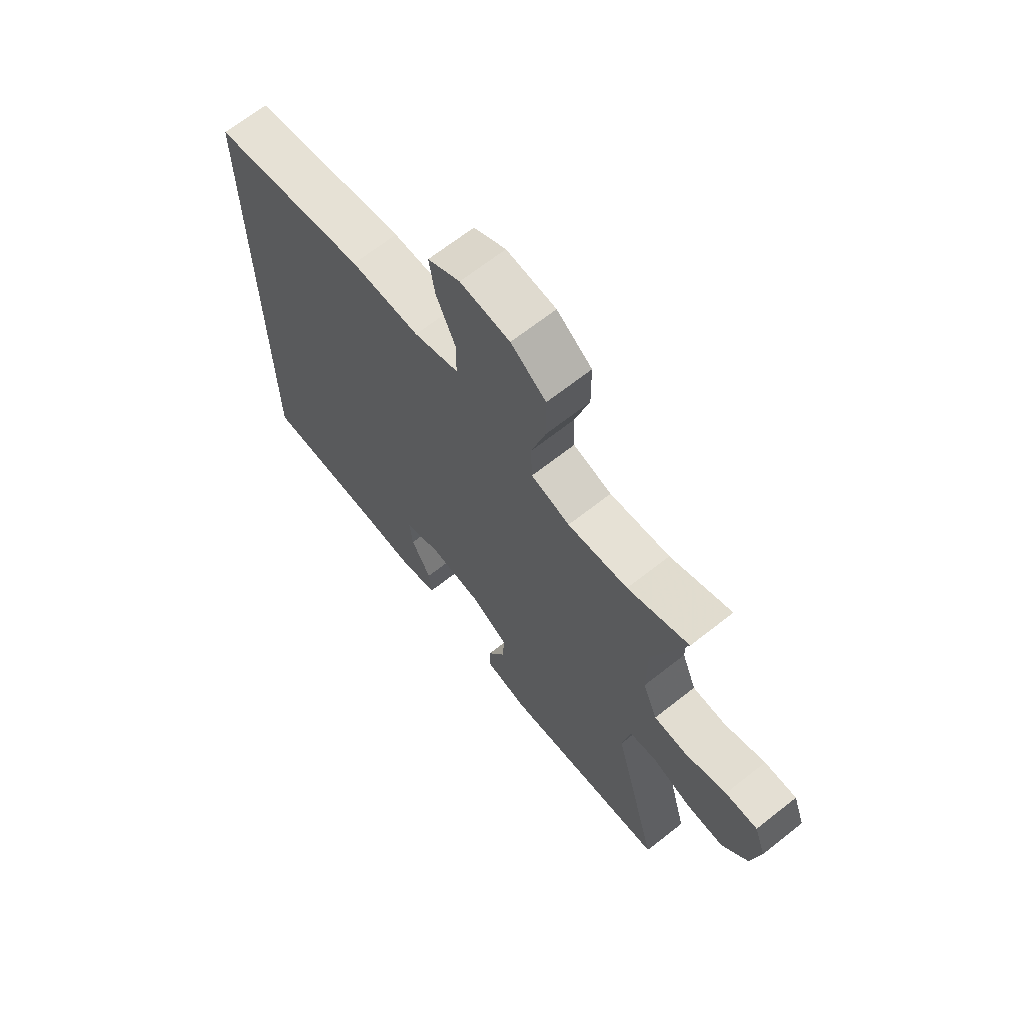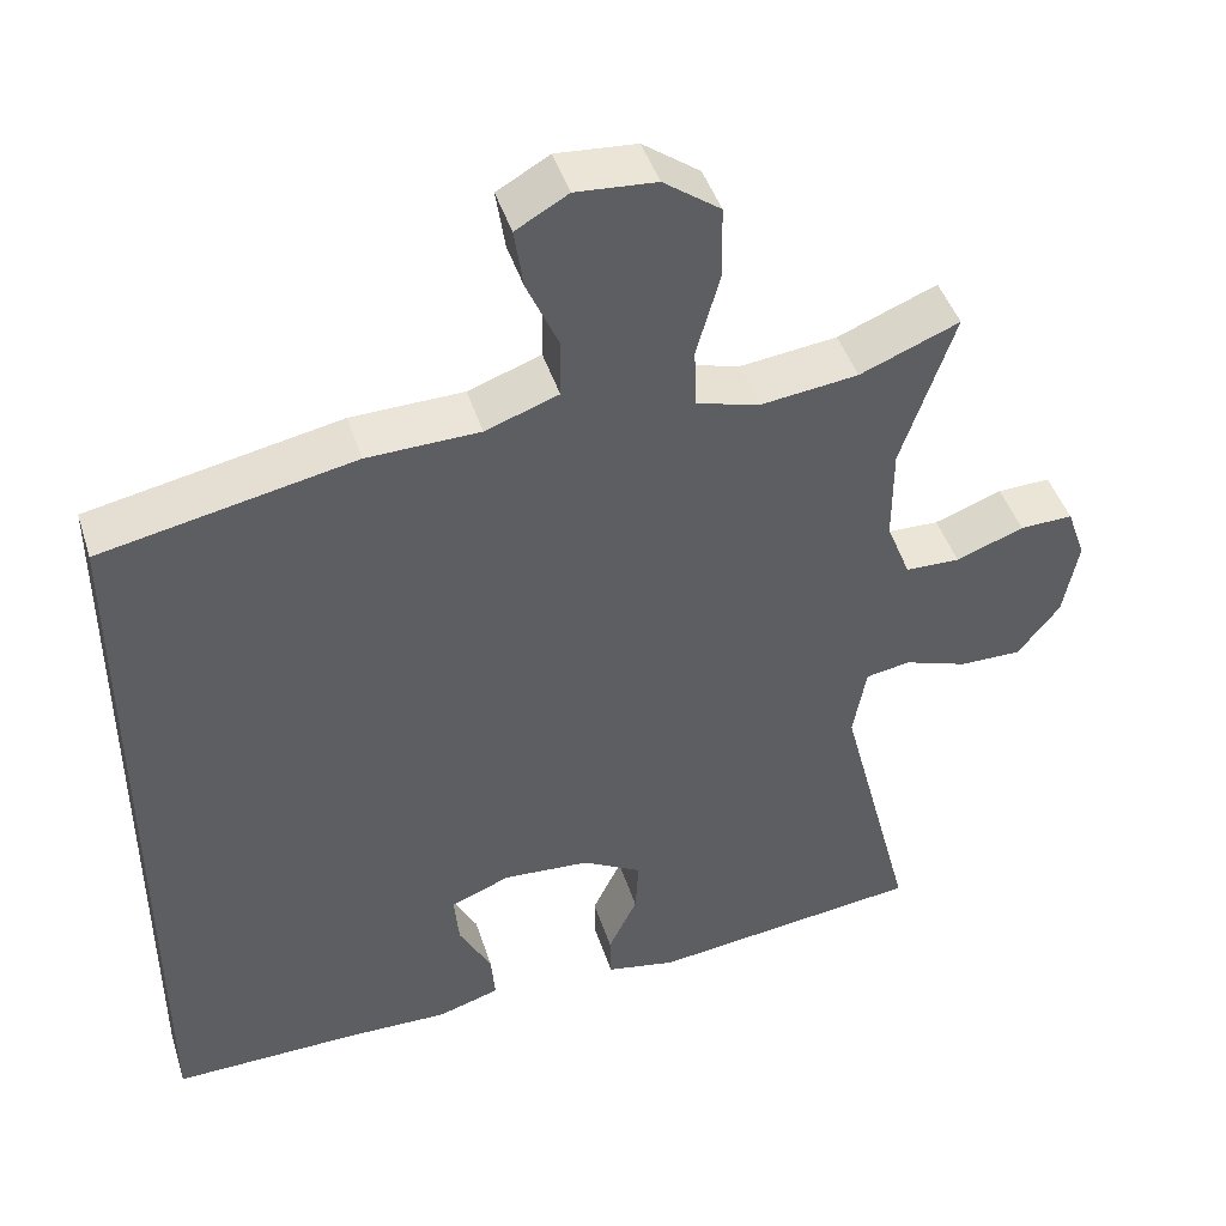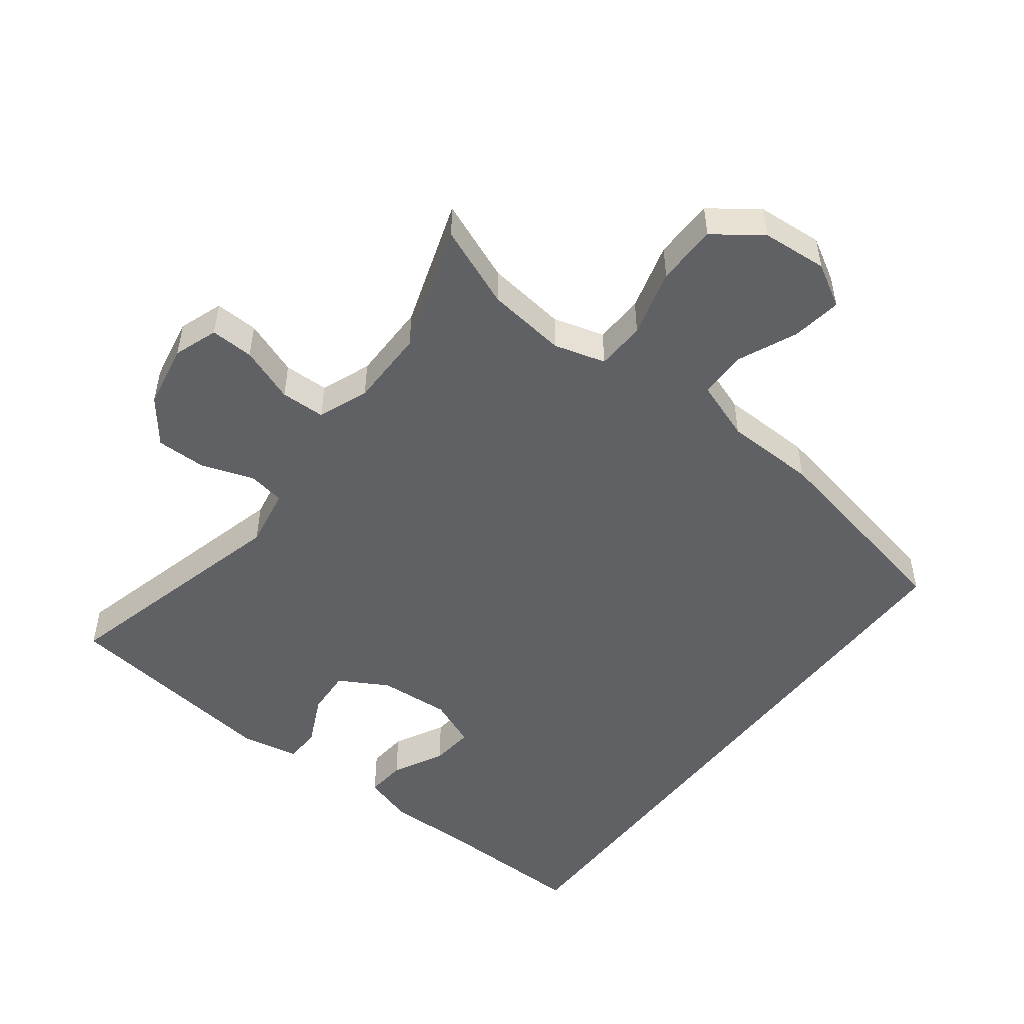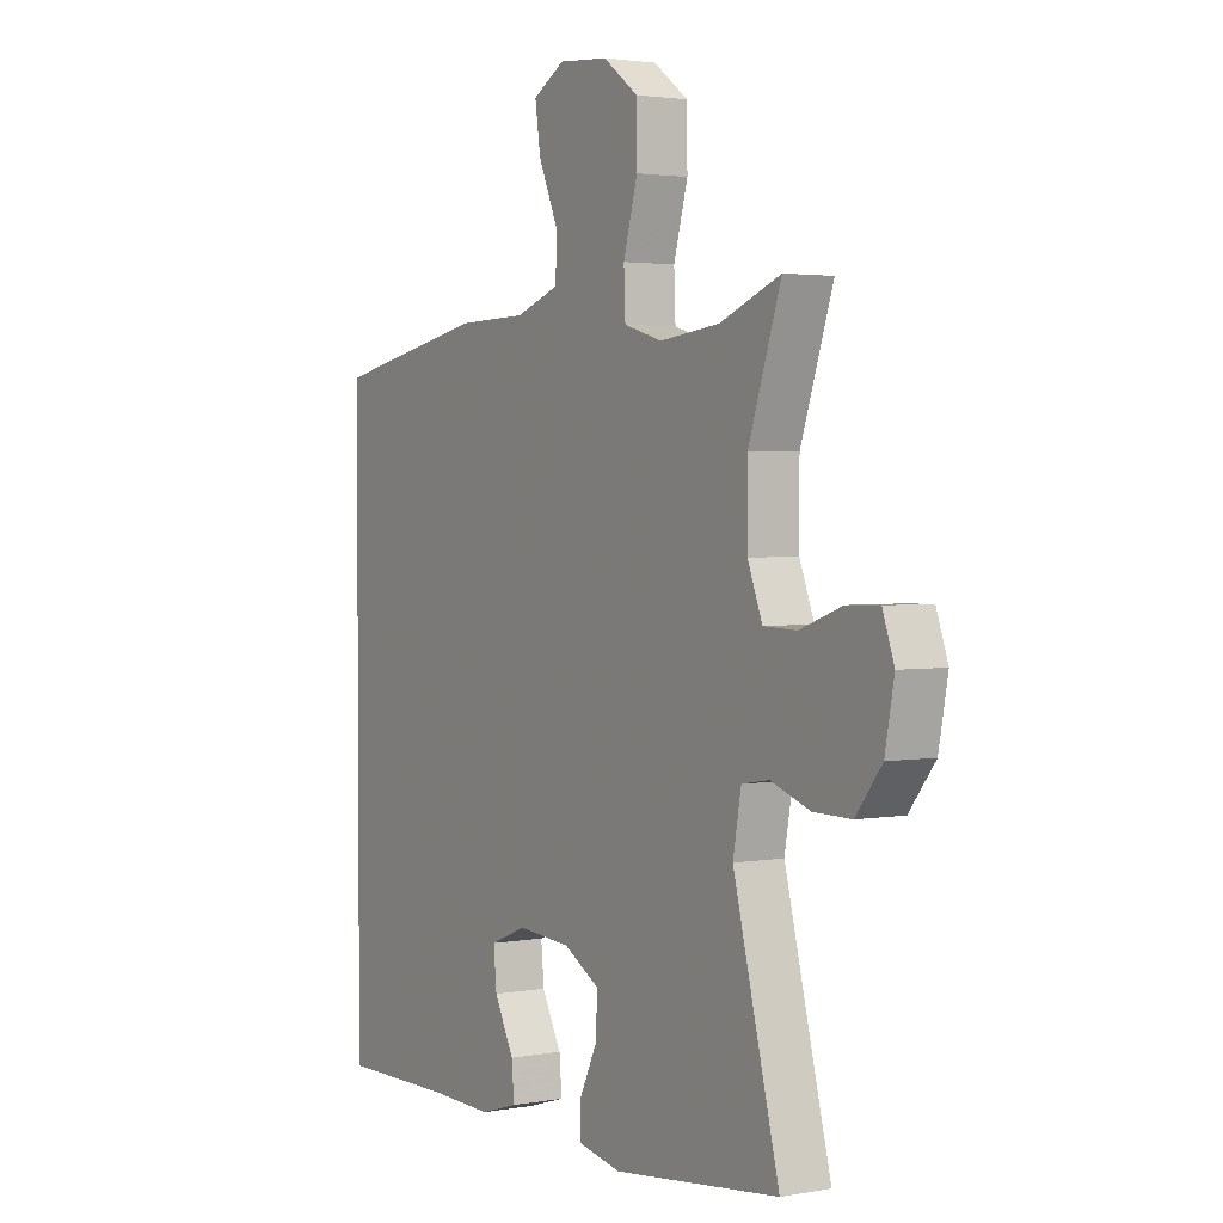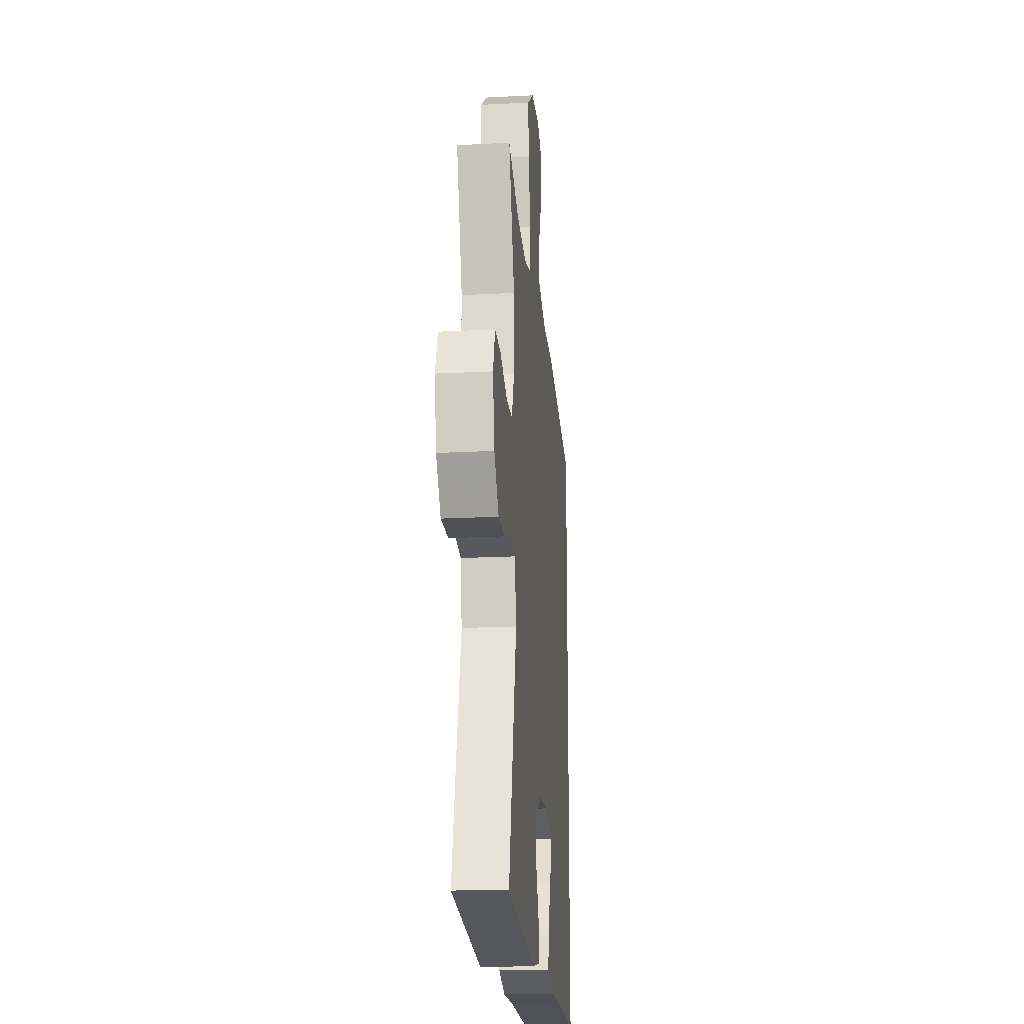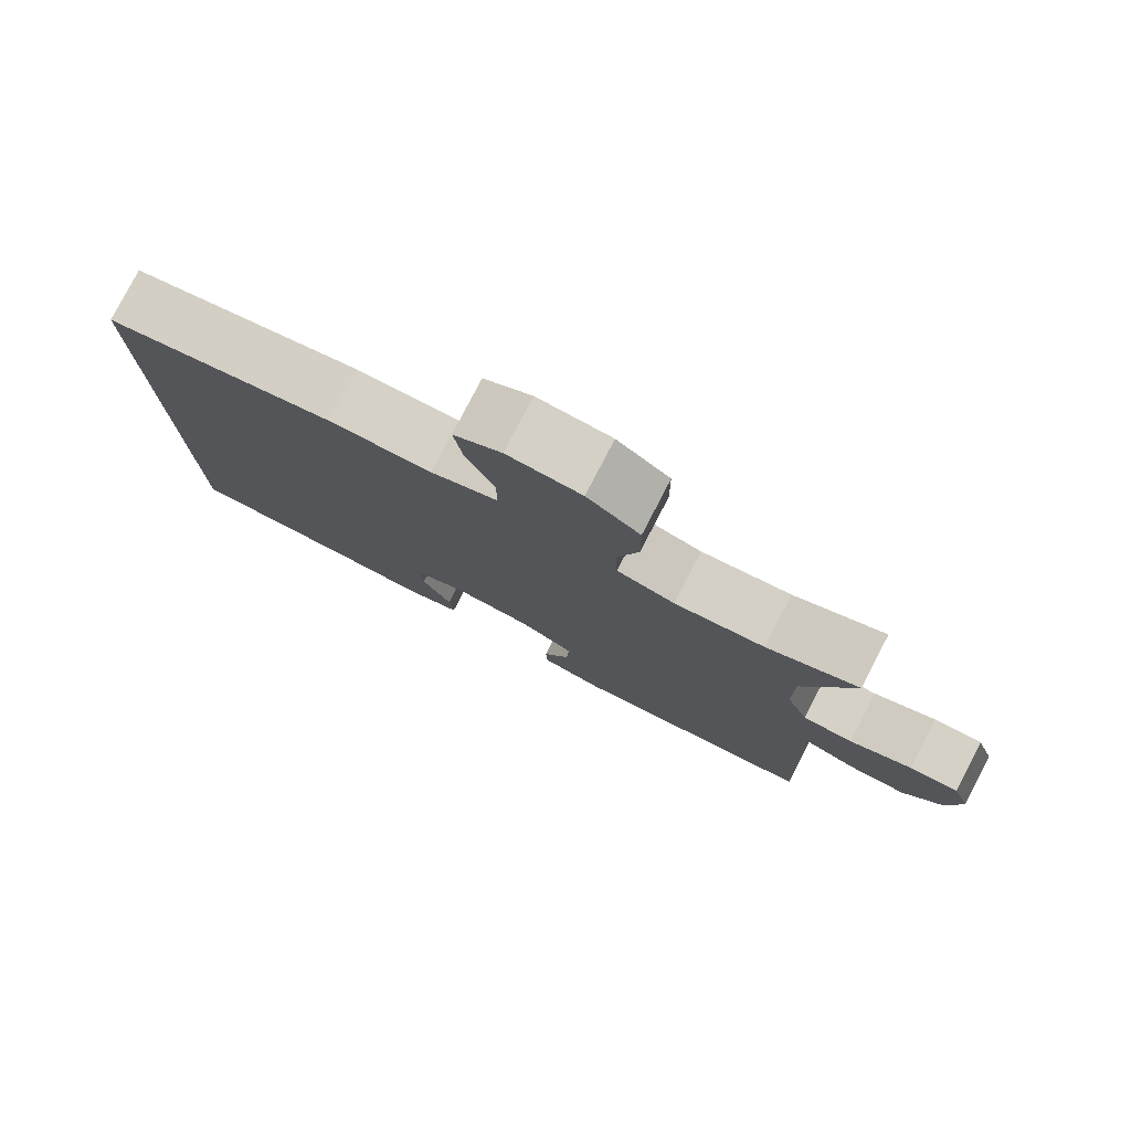
<metadata>
{"format":"obj","ext":"obj","renderer":"f3d","projection":"perspective","resolution":1024,"background":"white","views":[{"elev":67.5,"azim":-128.3,"up":"+Z"},{"elev":45.1,"azim":162.6,"up":"+Z"},{"elev":-50.3,"azim":-37.5,"up":"+Y"},{"elev":2.5,"azim":-122.1,"up":"+Z"},{"elev":-19.7,"azim":-84.5,"up":"+Z"},{"elev":79.2,"azim":-152.6,"up":"+Z"}]}
</metadata>
<code>
v 0.5 0.07 -0.528
v 0.271 0.07 -0.525
v 0.15 0.07 -0.528
v 0.075 0.07 -0.505
v 0.08 0.07 -0.446
v 0.119 0.07 -0.371
v 0.125 0.07 -0.307
v 0.053 0.07 -0.278
v -0.052 0.07 -0.286
v -0.124 0.07 -0.327
v -0.12 0.07 -0.395
v -0.085 0.07 -0.468
v -0.086 0.07 -0.522
v -0.171 0.07 -0.539
v -0.5 0.07 -0.5
v -0.409 0.07 -0.145
v -0.425 0.07 -0.056
v -0.479 0.07 -0.047
v -0.556 0.07 -0.074
v -0.631 0.07 -0.075
v -0.682 0.07 -0.01
v -0.7 0.07 0.085
v -0.677 0.07 0.15
v -0.613 0.07 0.148
v -0.531 0.07 0.118
v -0.465 0.07 0.12
v -0.436 0.07 0.194
v -0.436 0.07 0.31
v -0.5 0.07 0.5
v -0.38 0.07 0.452
v -0.262 0.07 0.438
v -0.186 0.07 0.46
v -0.183 0.07 0.533
v -0.211 0.07 0.633
v -0.21 0.07 0.723
v -0.141 0.07 0.774
v -0.044 0.07 0.782
v 0.019 0.07 0.746
v 0.008 0.07 0.672
v -0.03 0.07 0.585
v -0.029 0.07 0.514
v 0.059 0.07 0.483
v 0.195 0.07 0.48
v 0.5 0.07 0.42
v 0.5 0 -0.528
v 0.271 0 -0.525
v 0.15 0 -0.528
v 0.075 0 -0.505
v 0.08 0 -0.446
v 0.119 0 -0.371
v 0.125 0 -0.307
v 0.053 0 -0.278
v -0.052 0 -0.286
v -0.124 0 -0.327
v -0.12 0 -0.395
v -0.085 0 -0.468
v -0.086 0 -0.522
v -0.171 0 -0.539
v -0.5 0 -0.5
v -0.409 0 -0.145
v -0.425 0 -0.056
v -0.479 0 -0.047
v -0.556 0 -0.074
v -0.631 0 -0.075
v -0.682 0 -0.01
v -0.7 0 0.085
v -0.677 0 0.15
v -0.613 0 0.148
v -0.531 0 0.118
v -0.465 0 0.12
v -0.436 0 0.194
v -0.436 0 0.31
v -0.5 0 0.5
v -0.38 0 0.452
v -0.262 0 0.438
v -0.186 0 0.46
v -0.183 0 0.533
v -0.211 0 0.633
v -0.21 0 0.723
v -0.141 0 0.774
v -0.044 0 0.782
v 0.019 0 0.746
v 0.008 0 0.672
v -0.03 0 0.585
v -0.029 0 0.514
v 0.059 0 0.483
v 0.195 0 0.48
v 0.5 0 0.42
f 42 43 44 1
f 41 42 1 2
f 37 38 39 40
f 37 40 41
f 36 37 41
f 33 34 35 36
f 32 33 36 41
f 28 29 30
f 27 28 30 31
f 26 27 31 32
f 22 23 24 25
f 22 25 26
f 21 22 26
f 18 19 20 21
f 17 18 21 26
f 13 14 15 16
f 11 12 13 16
f 10 11 16 17
f 9 10 17 26
f 3 4 5 6
f 3 6 7
f 2 3 7
f 41 2 7
f 32 41 7 8
f 8 9 26 32
f 45 88 87 86
f 46 45 86 85
f 84 83 82 81
f 85 84 81
f 85 81 80
f 80 79 78 77
f 85 80 77 76
f 74 73 72
f 75 74 72 71
f 76 75 71 70
f 69 68 67 66
f 70 69 66
f 70 66 65
f 65 64 63 62
f 70 65 62 61
f 60 59 58 57
f 60 57 56 55
f 61 60 55 54
f 70 61 54 53
f 50 49 48 47
f 51 50 47
f 51 47 46
f 51 46 85
f 52 51 85 76
f 76 70 53 52
f 1 45 46 2
f 2 46 47 3
f 3 47 48 4
f 4 48 49 5
f 5 49 50 6
f 6 50 51 7
f 7 51 52 8
f 8 52 53 9
f 9 53 54 10
f 10 54 55 11
f 11 55 56 12
f 12 56 57 13
f 13 57 58 14
f 14 58 59 15
f 15 59 60 16
f 16 60 61 17
f 17 61 62 18
f 18 62 63 19
f 19 63 64 20
f 20 64 65 21
f 21 65 66 22
f 22 66 67 23
f 23 67 68 24
f 24 68 69 25
f 25 69 70 26
f 26 70 71 27
f 27 71 72 28
f 28 72 73 29
f 29 73 74 30
f 30 74 75 31
f 31 75 76 32
f 32 76 77 33
f 33 77 78 34
f 34 78 79 35
f 35 79 80 36
f 36 80 81 37
f 37 81 82 38
f 38 82 83 39
f 39 83 84 40
f 40 84 85 41
f 41 85 86 42
f 42 86 87 43
f 43 87 88 44
f 44 88 45 1

</code>
